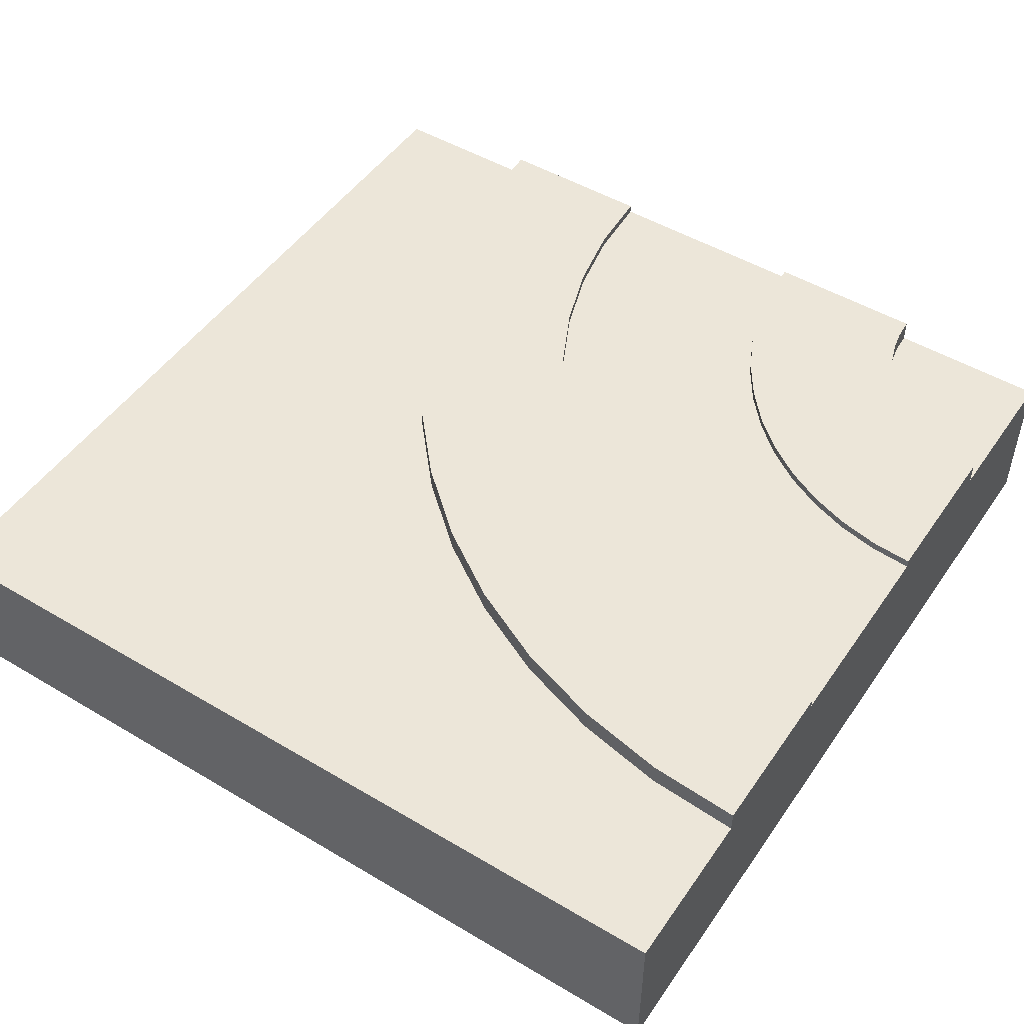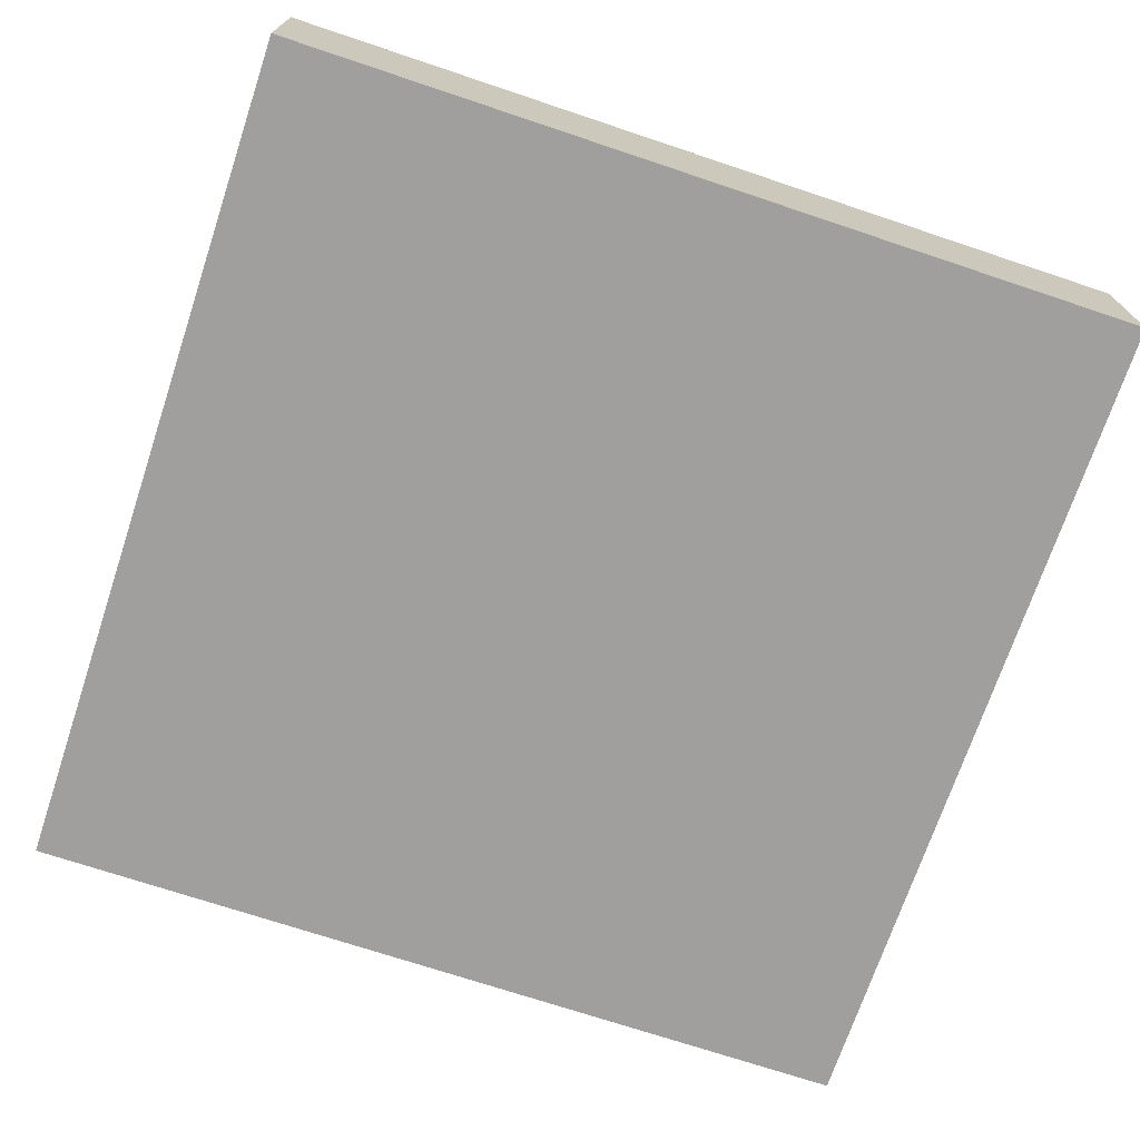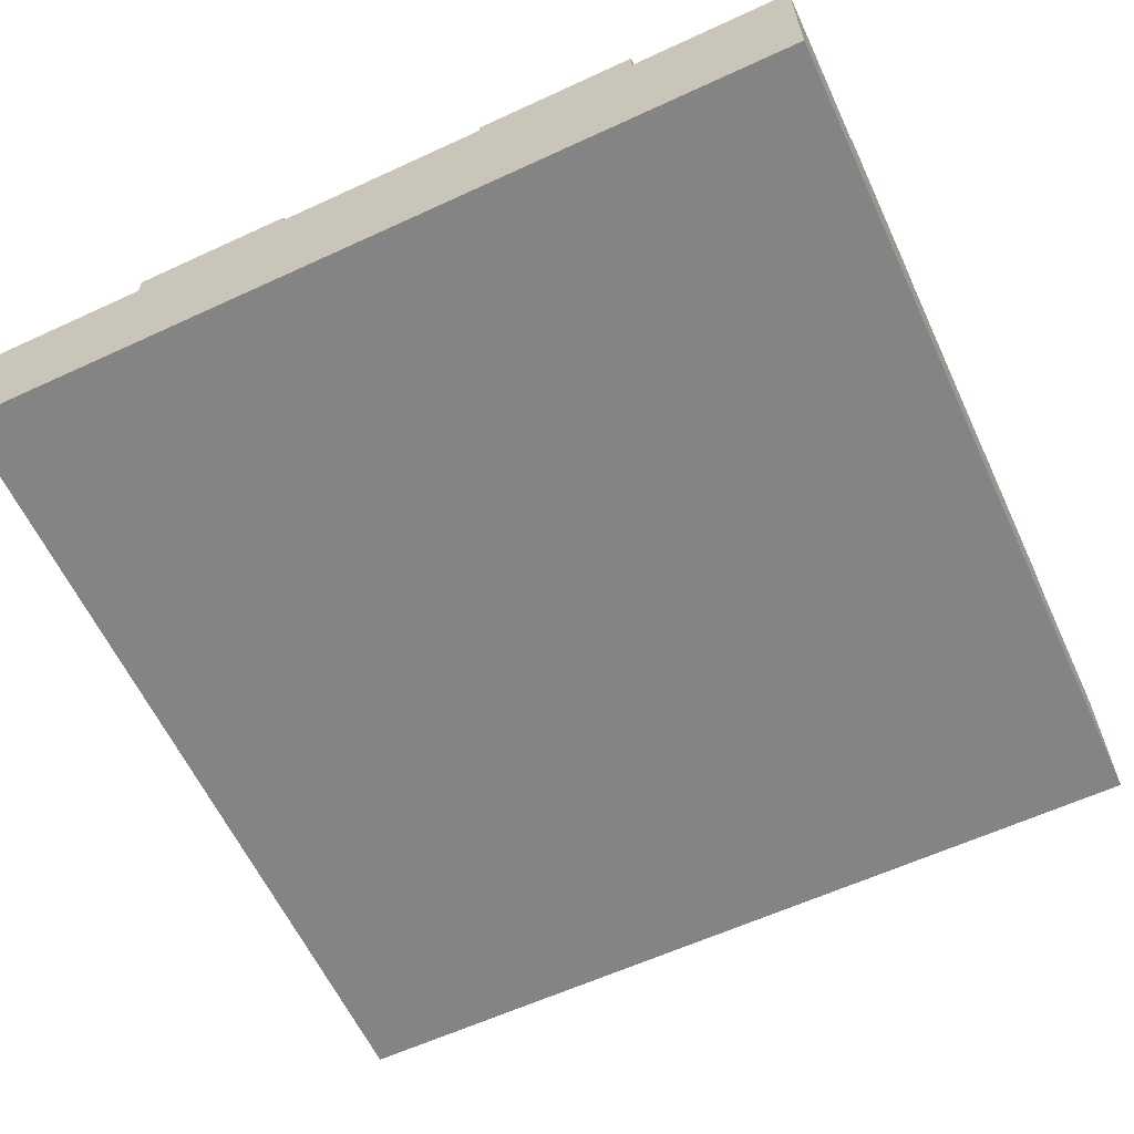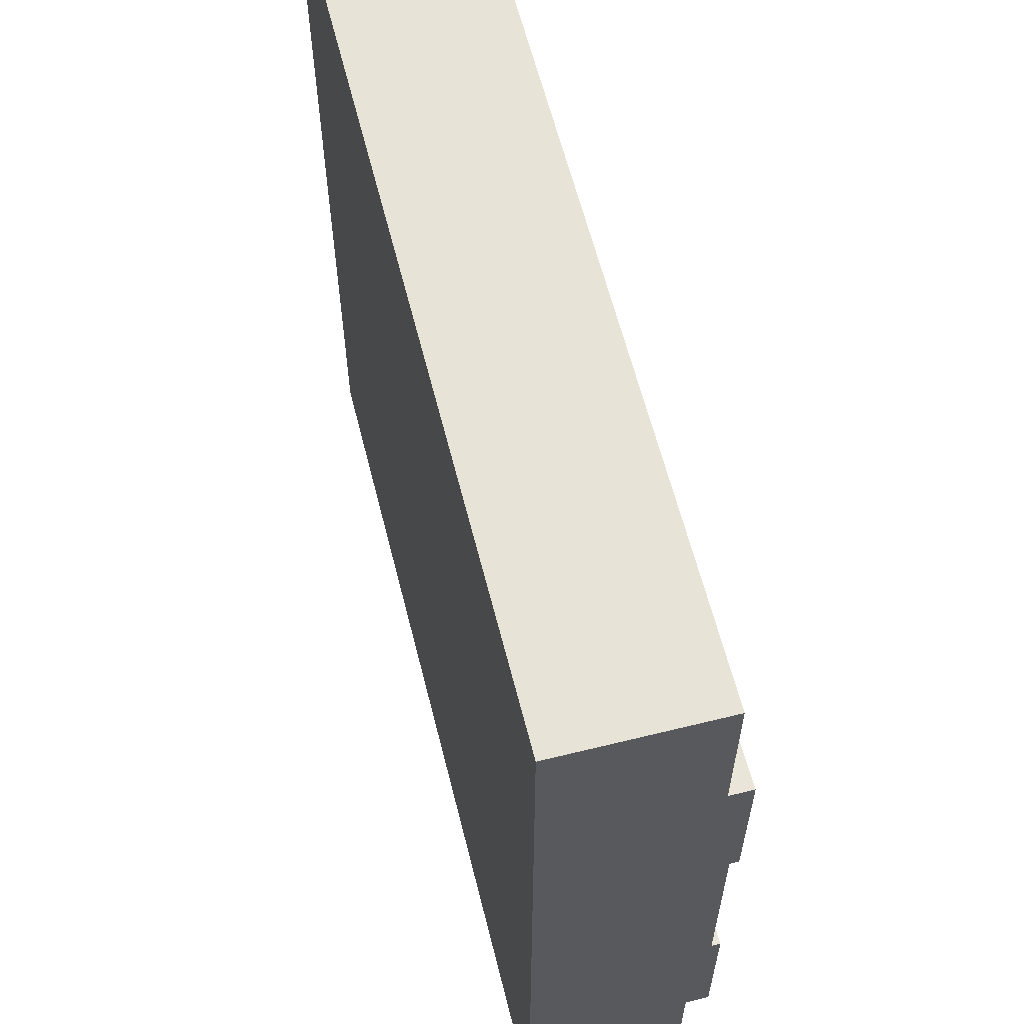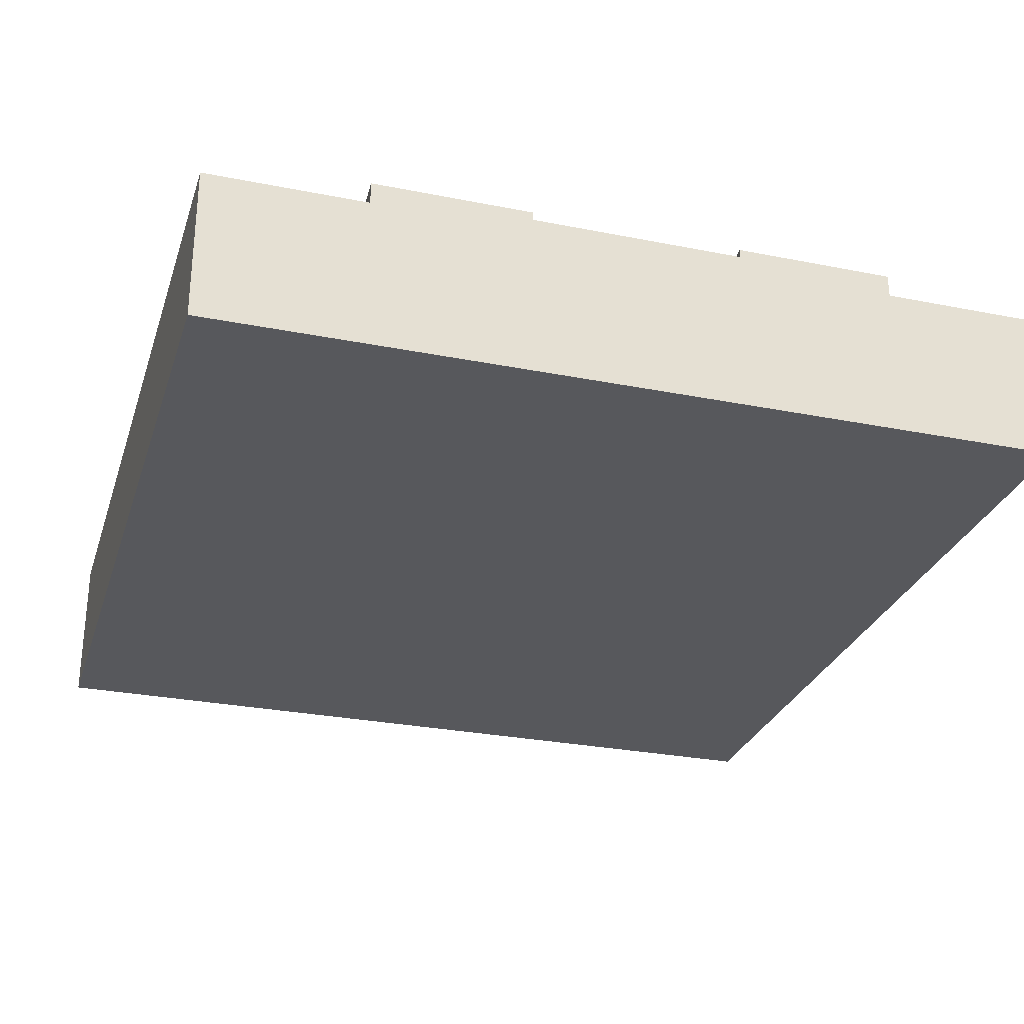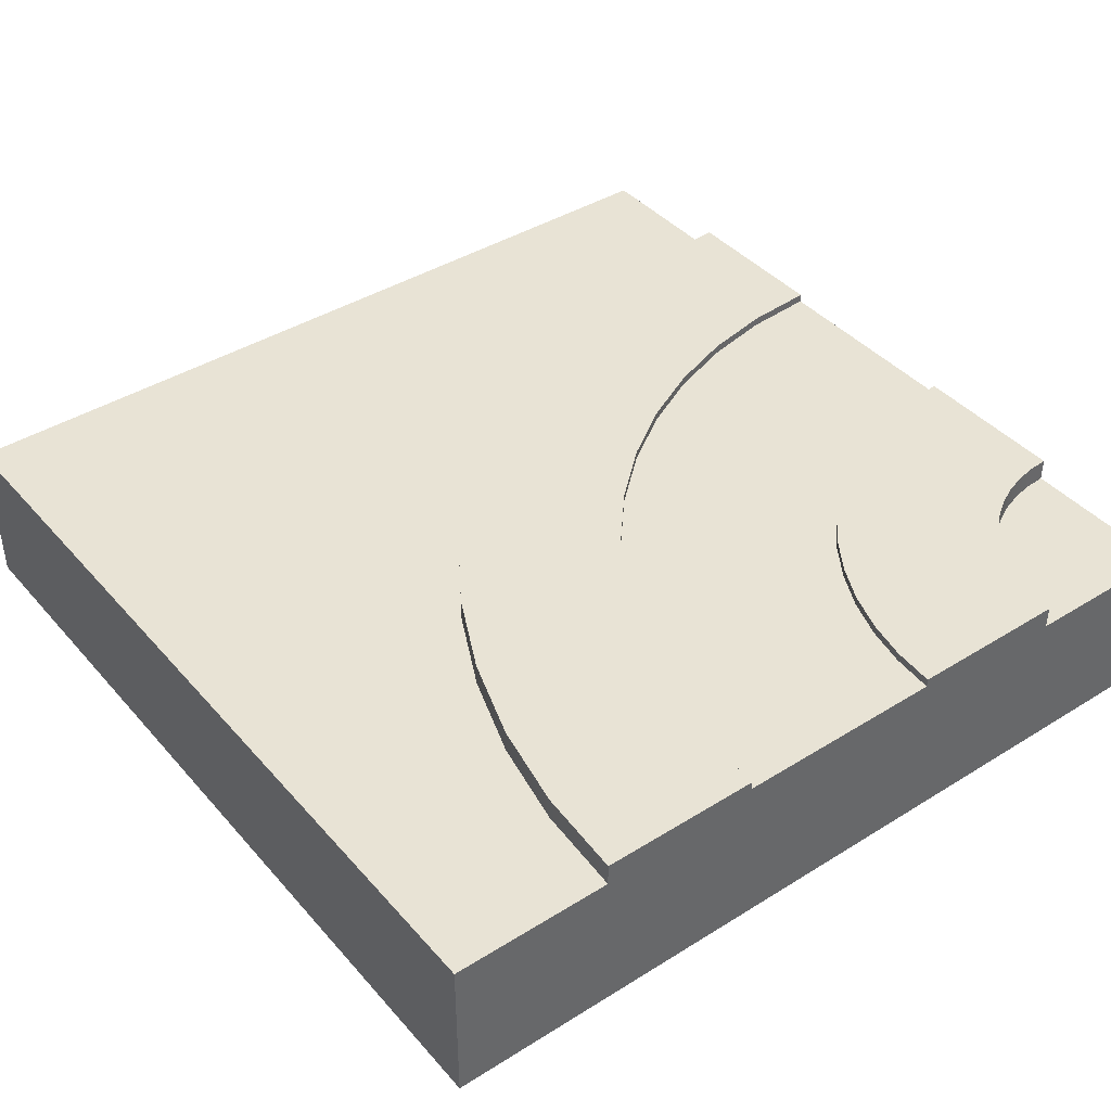
<metadata>
{"format":"obj","ext":"obj","renderer":"f3d","projection":"perspective","resolution":1024,"background":"white","views":[{"elev":49.4,"azim":33.3,"up":"+Y"},{"elev":-71.5,"azim":-18.5,"up":"+Y"},{"elev":-61.5,"azim":115.1,"up":"+Y"},{"elev":61.5,"azim":75.9,"up":"+Z"},{"elev":-28.4,"azim":73.3,"up":"+Y"},{"elev":41.2,"azim":52.9,"up":"+Y"}]}
</metadata>
<code>
o Mesh1_Group1_Model.059
v 2.062 0.63 -1.376
v 2.282 0.63 -1.268
v 2.282 0.6 -1.268
v 2.062 0.6 -1.376
v 1.125 0.63 -3
v 0.5625 0.63 -3
v 0.5834 0.63 -2.682
v 0.6456 0.63 -2.369
v 0.748 0.63 -2.067
v 0.8891 0.63 -1.781
v 1.066 0.63 -1.516
v 1.276 0.63 -1.276
v 1.516 0.63 -1.066
v 1.781 0.63 -0.8891
v 2.067 0.63 -0.748
v 2.369 0.63 -0.6456
v 2.682 0.63 -0.5834
v 3 0.63 -0.5625
v 3 0.63 -1.125
v 2.755 0.63 -1.141
v 2.515 0.63 -1.189
v 1.859 0.63 -1.512
v 1.674 0.63 -1.674
v 1.512 0.63 -1.859
v 1.376 0.63 -2.062
v 1.268 0.63 -2.282
v 1.189 0.63 -2.515
v 1.141 0.63 -2.755
v 2.438 0 -3
v 0.5625 0 -3
v 0.5625 0.55 -3
v 1.125 0.6 -3
v 1.125 0.3 -3
v 1.875 0.3 -3
v 1.875 0.6 -3
v 1.875 0.63 -3
v 2.438 0.63 -3
v 2.438 0.55 -3
v 3 0 -3
v 3 0 -2.438
v 3 0 -0.5625
v 3 0 0
v 0 0 -0
v 0 0 -3
v 3 0.55 -3
v 2.442 0.55 -2.927
v 2.457 0.55 -2.854
v 2.48 0.55 -2.785
v 2.513 0.55 -2.719
v 2.554 0.55 -2.658
v 2.602 0.55 -2.602
v 2.658 0.55 -2.554
v 2.719 0.55 -2.513
v 2.785 0.55 -2.48
v 2.854 0.55 -2.457
v 2.927 0.55 -2.442
v 3 0.55 -2.438
v 2.442 0.63 -2.927
v 3 0.63 -1.875
v 3 0.63 -2.438
v 2.927 0.63 -2.442
v 2.854 0.63 -2.457
v 2.785 0.63 -2.48
v 2.719 0.63 -2.513
v 2.658 0.63 -2.554
v 2.602 0.63 -2.602
v 2.554 0.63 -2.658
v 2.513 0.63 -2.719
v 2.48 0.63 -2.785
v 2.457 0.63 -2.854
v 1.885 0.63 -2.853
v 1.913 0.63 -2.709
v 1.961 0.63 -2.569
v 2.026 0.63 -2.438
v 2.107 0.63 -2.315
v 2.204 0.63 -2.204
v 2.315 0.63 -2.107
v 2.438 0.63 -2.026
v 2.569 0.63 -1.961
v 2.709 0.63 -1.913
v 2.853 0.63 -1.885
v 3 0.6 -1.875
v 3 0.3 -1.875
v 3 0.3 -1.125
v 3 0.6 -1.125
v 3 0.55 -0.5625
v 2.853 0.6 -1.885
v 2.709 0.6 -1.913
v 2.569 0.6 -1.961
v 2.438 0.6 -2.026
v 2.315 0.6 -2.107
v 2.204 0.6 -2.204
v 2.107 0.6 -2.315
v 2.026 0.6 -2.438
v 1.961 0.6 -2.569
v 1.913 0.6 -2.709
v 1.885 0.6 -2.853
v 1.141 0.6 -2.755
v 1.189 0.6 -2.515
v 1.268 0.6 -2.282
v 1.376 0.6 -2.062
v 1.512 0.6 -1.859
v 1.674 0.6 -1.674
v 1.859 0.6 -1.512
v 2.515 0.6 -1.189
v 2.755 0.6 -1.141
v 2.682 0.55 -0.5834
v 2.369 0.55 -0.6456
v 2.067 0.55 -0.748
v 1.781 0.55 -0.8891
v 1.516 0.55 -1.066
v 1.276 0.55 -1.276
v 1.066 0.55 -1.516
v 0.8891 0.55 -1.781
v 0.748 0.55 -2.067
v 0.6456 0.55 -2.369
v 0.5834 0.55 -2.682
v 3 0.55 0
v 0 0.55 -3
v 0 0.55 0
f 17 18 19 20
f 30 33 34
f 37 58 46 38
f 59 60 61 81
f 41 40 83
f 61 60 57 56
f 62 61 56 55
f 63 62 55 54
f 64 63 54 53
f 65 64 53 52
f 66 65 52 51
f 67 66 51 50
f 68 67 50 49
f 69 68 49 48
f 70 69 48 47
f 58 70 47 46
f 59 81 87 82
f 81 80 88 87
f 80 79 89 88
f 79 78 90 89
f 78 77 91 90
f 77 76 92 91
f 76 75 93 92
f 75 74 94 93
f 74 73 95 94
f 73 72 96 95
f 72 71 97 96
f 71 36 35 97
f 5 28 98 32
f 28 27 99 98
f 27 26 100 99
f 26 25 101 100
f 25 24 102 101
f 24 23 103 102
f 23 22 104 103
f 22 1 4 104
f 2 21 105 3
f 21 20 106 105
f 20 19 85 106
f 18 17 107 86
f 17 16 108 107
f 16 15 109 108
f 15 14 110 109
f 14 13 111 110
f 13 12 112 111
f 12 11 113 112
f 11 10 114 113
f 10 9 115 114
f 9 8 116 115
f 8 7 117 116
f 7 6 31 117
f 7 28 5 6
f 16 17 20 21
f 15 16 21 2
f 8 27 28 7
f 1 14 15 2
f 22 13 14 1
f 9 26 27 8
f 12 13 22 23
f 25 26 9 10
f 24 25 10 11
f 23 24 11 12
f 35 36 37 38
f 32 31 6 5
f 34 35 38 29
f 30 31 32 33
f 34 29 30
f 62 63 79 80
f 64 65 77 78
f 66 67 75 76
f 75 67 68 74
f 73 69 70 72
f 71 58 37 36
f 80 81 61 62
f 72 70 58 71
f 64 78 79 63
f 73 74 68 69
f 66 76 77 65
f 84 85 86 41
f 86 85 19 18
f 40 57 82 83
f 60 59 82 57
f 83 84 41
f 1 2 3 4
f 29 40 41
f 45 50 51
f 42 41 86 118
f 111 112 120
f 120 43 42 118
f 119 44 43 120
f 119 31 30 44
f 41 43 30 29
f 39 29 38 45
f 30 43 44
f 43 41 42
f 29 39 40
f 56 57 45
f 45 55 56
f 45 53 54
f 45 51 52
f 45 49 50
f 45 47 48
f 45 38 46
f 54 55 45
f 45 52 53
f 45 48 49
f 47 45 46
f 45 57 40 39
f 115 119 120
f 107 118 86
f 117 31 119
f 108 118 107
f 116 117 119
f 109 118 108
f 115 116 119
f 120 118 109
f 114 115 120
f 120 109 110
f 113 114 120
f 120 110 111
f 112 113 120
f 87 106 85 82
f 85 84 83 82
f 98 97 35 32
f 88 105 106 87
f 3 105 88 89
f 98 99 96 97
f 90 4 3 89
f 100 95 96 99
f 104 4 90 91
f 92 103 104 91
f 100 101 94 95
f 92 93 102 103
f 102 93 94 101
f 35 34 33 32

</code>
